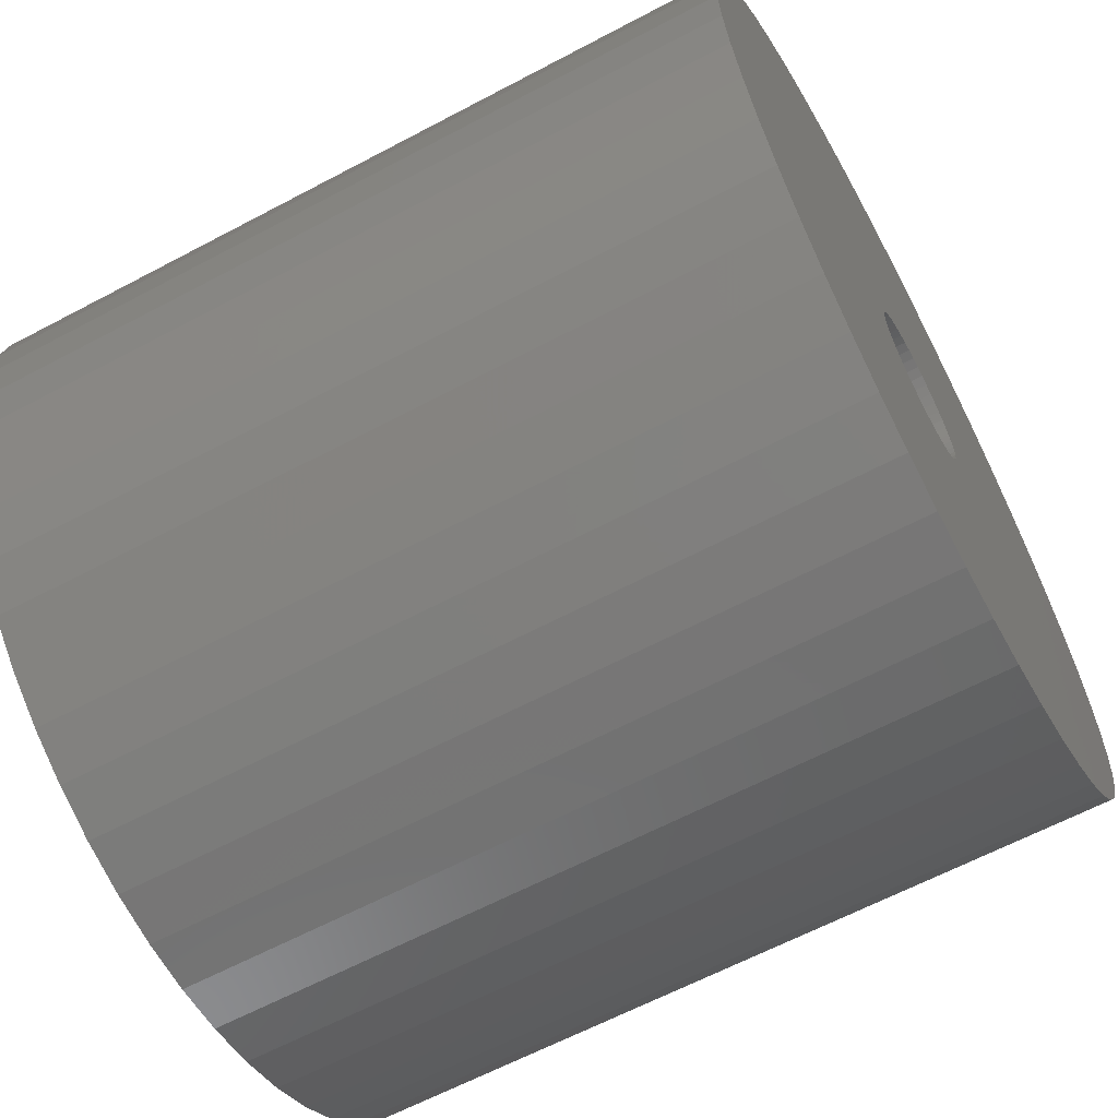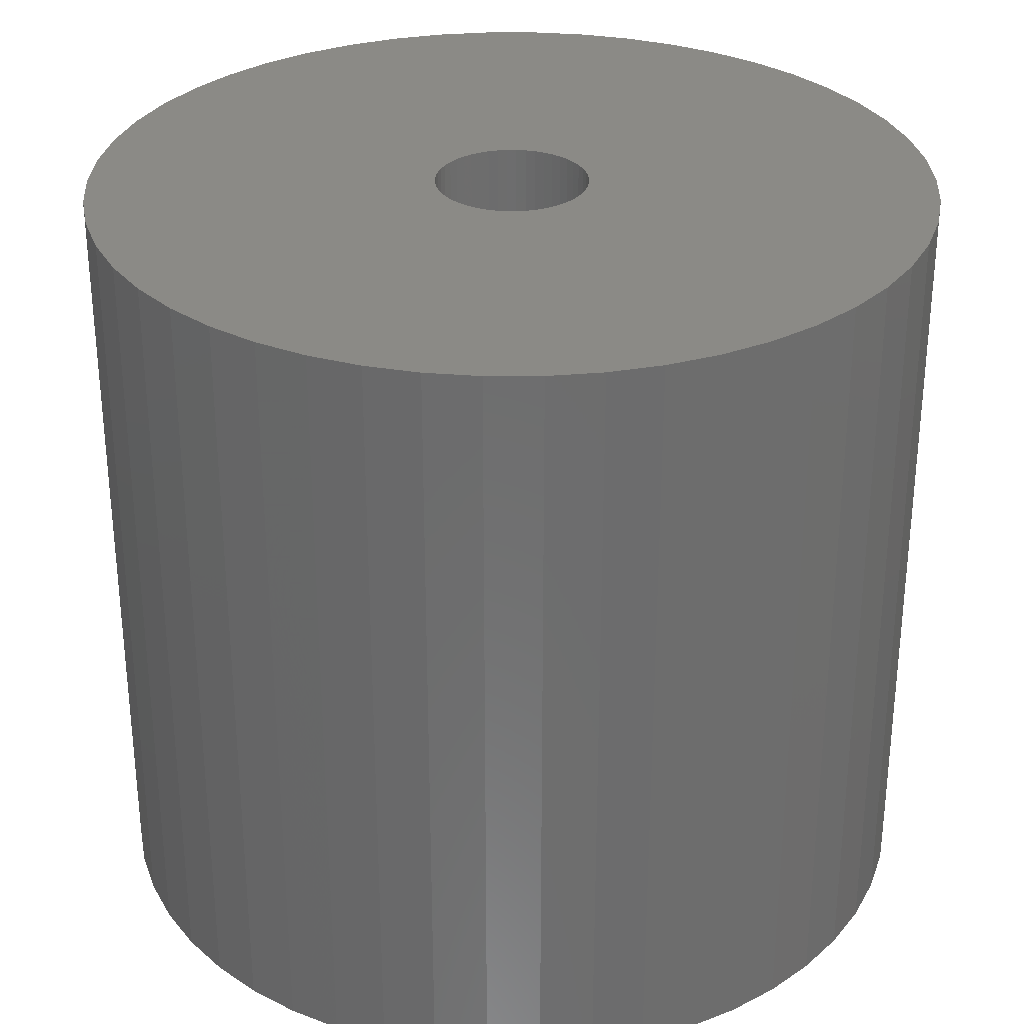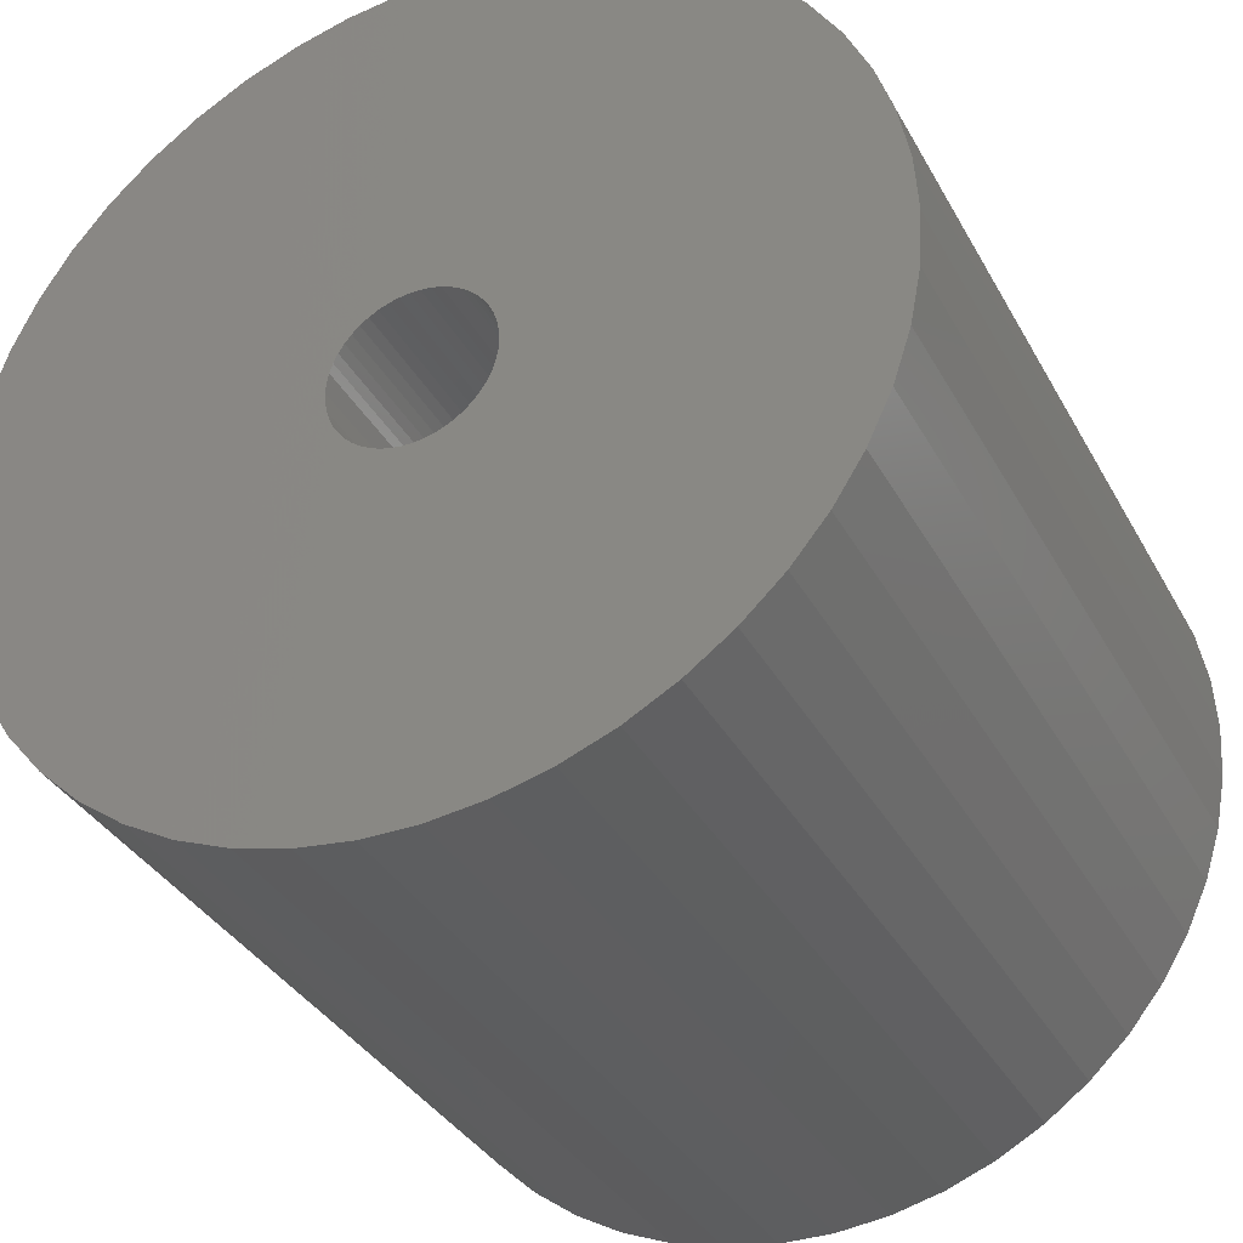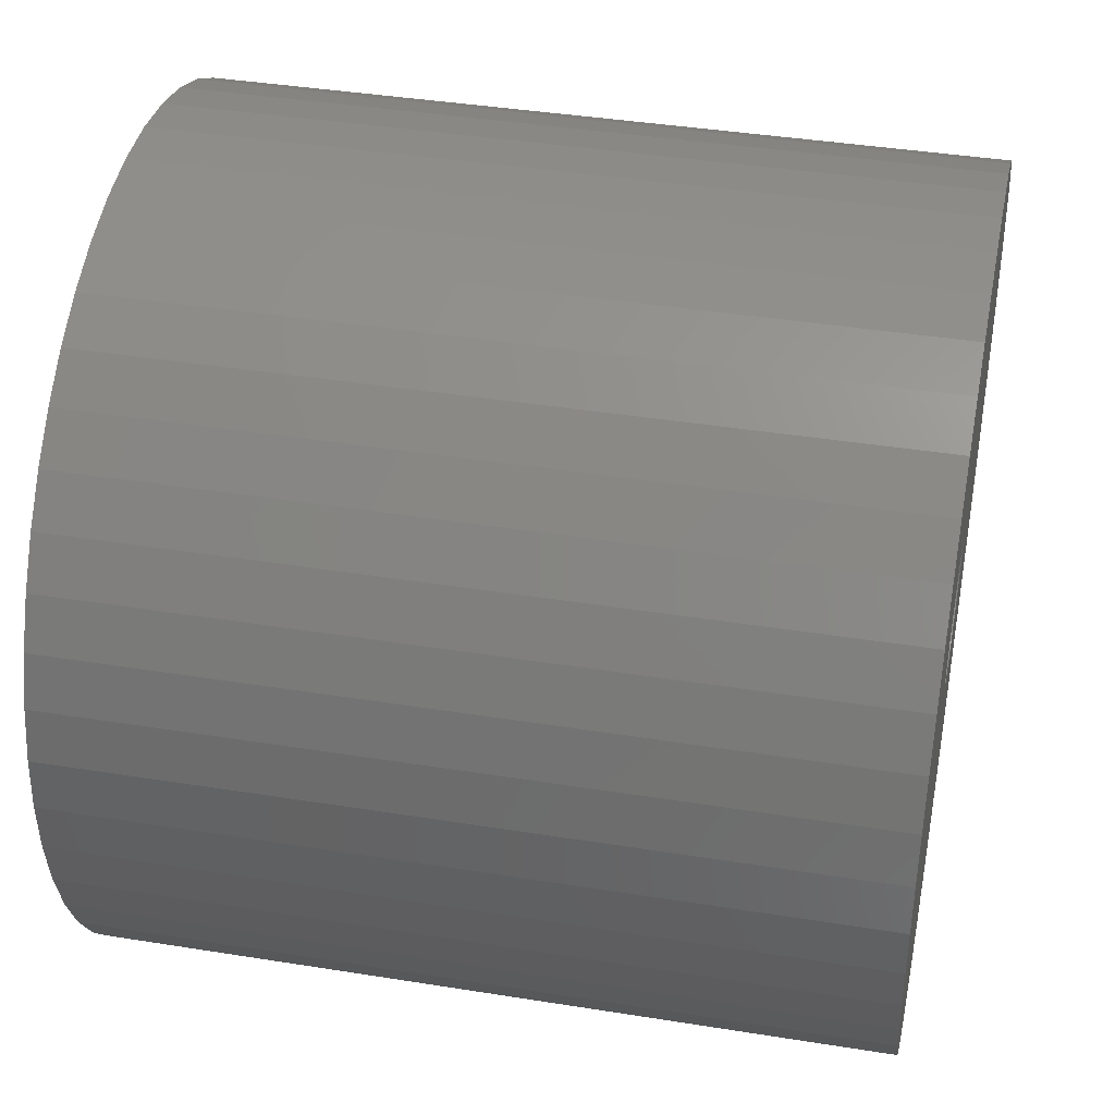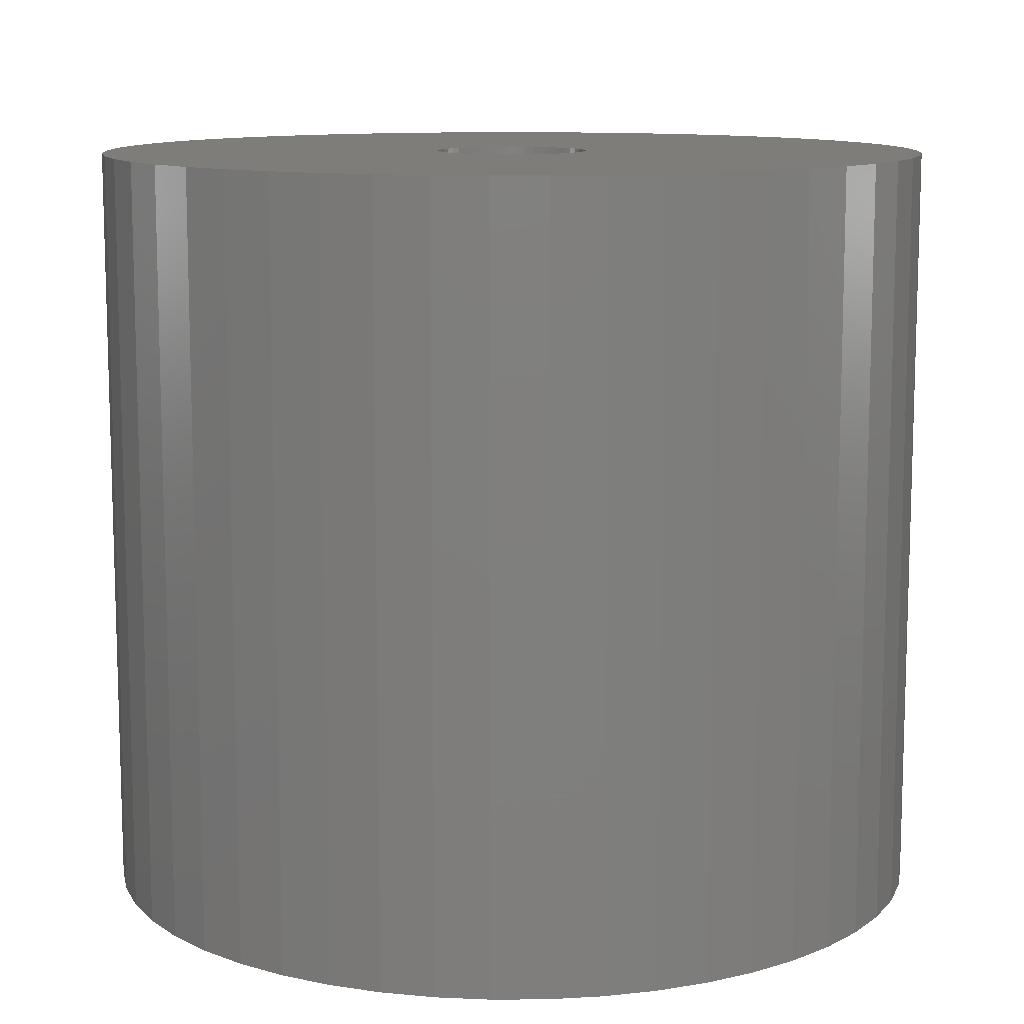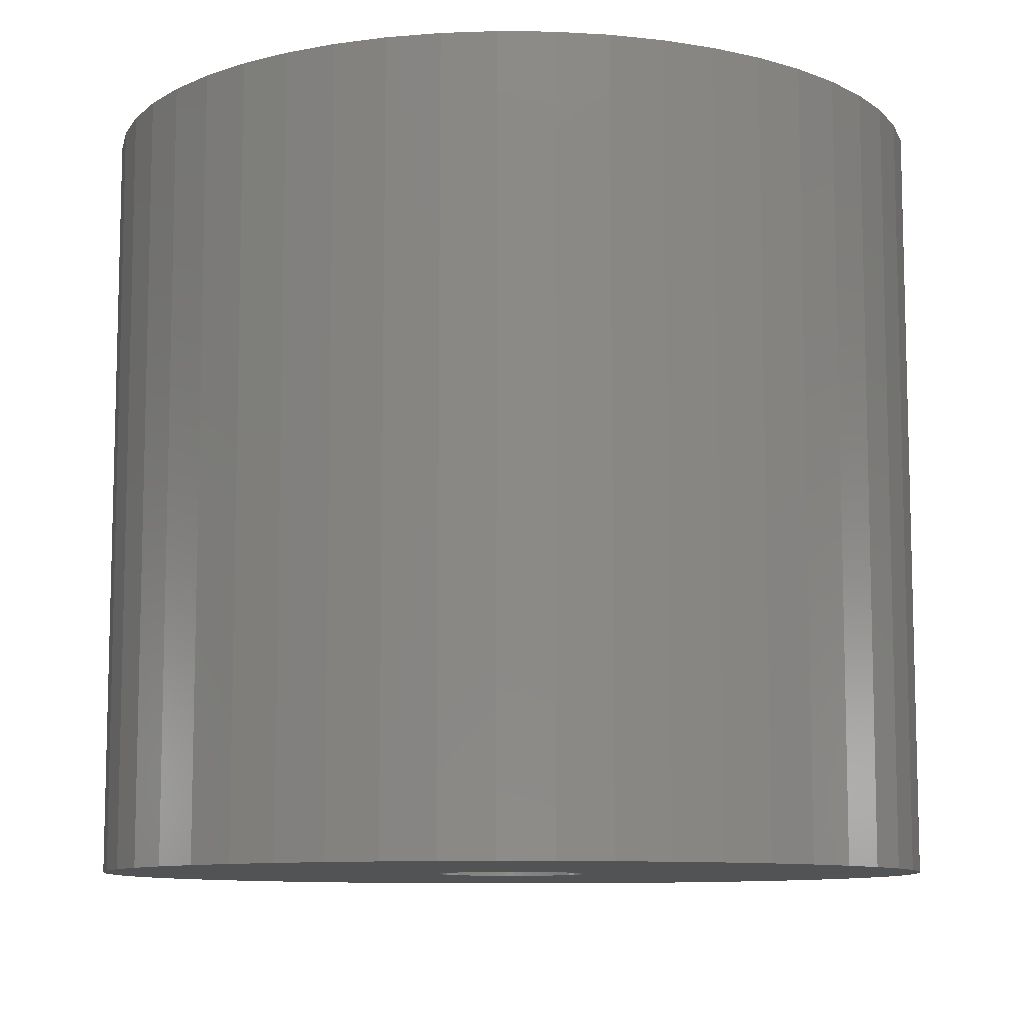
<metadata>
{"format":"stl","ext":"stl","renderer":"f3d","projection":"perspective","resolution":1024,"background":"white","views":[{"elev":-63.3,"azim":118.2,"up":"+Y"},{"elev":30.6,"azim":-144.2,"up":"+Z"},{"elev":-34.8,"azim":25.2,"up":"+Y"},{"elev":40.1,"azim":-78.8,"up":"+Y"},{"elev":11.0,"azim":-94.5,"up":"+Z"},{"elev":-9.6,"azim":163.9,"up":"+Z"}]}
</metadata>
<code>
# stl→obj: 200 verts, 400 faces
v 5.5 0 5
v 5.457 0.6893 -5
v 5.457 0.6893 5
v 5.5 0 -5
v -5.5 0 -5
v -5.457 0.6893 5
v -5.457 0.6893 -5
v -5.5 0 5
v 0.3453 5.489 -5
v -0.3453 5.489 5
v 0.3453 5.489 5
v -0.3453 5.489 -5
v -0.3453 -5.489 -5
v 0.3453 -5.489 5
v -0.3453 -5.489 5
v 0.3453 -5.489 -5
v 4.009 3.765 -5
v 3.506 4.238 5
v 4.009 3.765 5
v 3.506 4.238 -5
v -3.506 4.238 -5
v -4.009 3.765 5
v -3.506 4.238 5
v -4.009 3.765 -5
v -1.7 5.231 -5
v -2.342 4.977 5
v -1.7 5.231 5
v -2.342 4.977 -5
v 4.009 -3.765 5
v 4.45 -3.233 -5
v 4.45 -3.233 5
v 4.009 -3.765 -5
v 5.114 2.025 5
v 4.82 2.65 -5
v 4.82 2.65 5
v 5.114 2.025 -5
v 2.342 4.977 -5
v 1.7 5.231 5
v 2.342 4.977 5
v 1.7 5.231 -5
v 1.031 5.403 5
v 1.031 5.403 -5
v 2.947 4.644 -5
v 2.947 4.644 5
v -5.114 2.025 -5
v -4.82 2.65 5
v -4.82 2.65 -5
v -5.114 2.025 5
v -4.45 3.233 -5
v -4.45 3.233 5
v 1 0 5
v 0.9921 0.1253 5
v 5.327 1.368 5
v 5.457 -0.6893 5
v 0.9686 0.2487 5
v 0.9921 -0.1253 5
v 0.9298 0.3681 5
v 5.327 -1.368 5
v 0.8763 0.4818 5
v 4.45 3.233 5
v 0.9686 -0.2487 5
v 0.809 0.5878 5
v 5.114 -2.025 5
v 0.729 0.6845 5
v 0.9298 -0.3681 5
v 0.6374 0.7705 5
v 4.82 -2.65 5
v 0.5358 0.8443 5
v 0.8763 -0.4818 5
v 0.4258 0.9048 5
v 0.309 0.9511 5
v 0.809 -0.5878 5
v 0.1874 0.9823 5
v 0.06279 0.998 5
v -0.06279 0.998 5
v -0.1874 0.9823 5
v -1.031 5.403 5
v -0.309 0.9511 5
v -0.4258 0.9048 5
v -0.5358 0.8443 5
v -2.947 4.644 5
v -0.6374 0.7705 5
v -0.729 0.6845 5
v -0.809 0.5878 5
v 0.729 -0.6845 5
v 3.506 -4.238 5
v 0.6374 -0.7705 5
v 2.947 -4.644 5
v 0.5358 -0.8443 5
v 2.342 -4.977 5
v 0.4258 -0.9048 5
v 1.7 -5.231 5
v 0.309 -0.9511 5
v 1.031 -5.403 5
v 0.1874 -0.9823 5
v 0.06279 -0.998 5
v -0.06279 -0.998 5
v -0.1874 -0.9823 5
v -1.031 -5.403 5
v -0.309 -0.9511 5
v -1.7 -5.231 5
v -0.4258 -0.9048 5
v -2.342 -4.977 5
v -0.5358 -0.8443 5
v -2.947 -4.644 5
v -0.6374 -0.7705 5
v -3.506 -4.238 5
v -0.729 -0.6845 5
v -4.009 -3.765 5
v -0.809 -0.5878 5
v -4.45 -3.233 5
v -0.8763 -0.4818 5
v -4.82 -2.65 5
v -0.9298 -0.3681 5
v -5.114 -2.025 5
v -0.9686 -0.2487 5
v -5.327 -1.368 5
v -0.9921 -0.1253 5
v -5.457 -0.6893 5
v -1 0 5
v -0.8763 0.4818 5
v -0.9298 0.3681 5
v -0.9686 0.2487 5
v -5.327 1.368 5
v -0.9921 0.1253 5
v -1.031 5.403 -5
v 1 0 -5
v 5.457 -0.6893 -5
v 0.9921 -0.1253 -5
v 5.327 -1.368 -5
v 0.9686 -0.2487 -5
v 5.114 -2.025 -5
v 0.9921 0.1253 -5
v 0.9298 -0.3681 -5
v 4.82 -2.65 -5
v 5.327 1.368 -5
v 0.8763 -0.4818 -5
v 0.9686 0.2487 -5
v 0.809 -0.5878 -5
v 0.729 -0.6845 -5
v 3.506 -4.238 -5
v 0.9298 0.3681 -5
v 0.6374 -0.7705 -5
v 2.947 -4.644 -5
v 0.5358 -0.8443 -5
v 2.342 -4.977 -5
v 0.8763 0.4818 -5
v 0.4258 -0.9048 -5
v 1.7 -5.231 -5
v 4.45 3.233 -5
v 0.309 -0.9511 -5
v 1.031 -5.403 -5
v 0.809 0.5878 -5
v 0.1874 -0.9823 -5
v 0.06279 -0.998 -5
v -0.06279 -0.998 -5
v -0.1874 -0.9823 -5
v -1.031 -5.403 -5
v -0.309 -0.9511 -5
v -1.7 -5.231 -5
v -0.4258 -0.9048 -5
v -2.342 -4.977 -5
v -0.5358 -0.8443 -5
v -2.947 -4.644 -5
v -0.6374 -0.7705 -5
v -3.506 -4.238 -5
v -0.729 -0.6845 -5
v -4.009 -3.765 -5
v -0.809 -0.5878 -5
v 0.729 0.6845 -5
v 0.6374 0.7705 -5
v 0.5358 0.8443 -5
v 0.4258 0.9048 -5
v 0.309 0.9511 -5
v 0.1874 0.9823 -5
v 0.06279 0.998 -5
v -0.06279 0.998 -5
v -0.1874 0.9823 -5
v -0.309 0.9511 -5
v -0.4258 0.9048 -5
v -0.5358 0.8443 -5
v -2.947 4.644 -5
v -0.6374 0.7705 -5
v -0.729 0.6845 -5
v -0.809 0.5878 -5
v -0.8763 0.4818 -5
v -0.9298 0.3681 -5
v -0.9686 0.2487 -5
v -5.327 1.368 -5
v -0.9921 0.1253 -5
v -1 0 -5
v -4.45 -3.233 -5
v -0.8763 -0.4818 -5
v -4.82 -2.65 -5
v -0.9298 -0.3681 -5
v -5.114 -2.025 -5
v -0.9686 -0.2487 -5
v -5.327 -1.368 -5
v -0.9921 -0.1253 -5
v -5.457 -0.6893 -5
f 1 2 3
f 2 1 4
f 5 6 7
f 6 5 8
f 9 10 11
f 10 9 12
f 13 14 15
f 14 13 16
f 17 18 19
f 18 17 20
f 21 22 23
f 22 21 24
f 25 26 27
f 26 25 28
f 29 30 31
f 30 29 32
f 33 34 35
f 34 33 36
f 37 38 39
f 38 37 40
f 40 41 38
f 41 40 42
f 43 39 44
f 39 43 37
f 45 46 47
f 46 45 48
f 49 22 24
f 22 49 50
f 51 1 3
f 52 3 53
f 1 51 54
f 55 53 33
f 56 54 51
f 57 33 35
f 54 56 58
f 59 35 60
f 61 58 56
f 62 60 19
f 58 61 63
f 64 19 18
f 65 63 61
f 66 18 44
f 63 65 67
f 68 44 39
f 69 67 65
f 70 39 38
f 67 69 31
f 71 38 41
f 72 31 69
f 31 72 29
f 3 52 51
f 53 55 52
f 33 57 55
f 35 59 57
f 60 62 59
f 19 64 62
f 18 66 64
f 44 68 66
f 39 70 68
f 73 41 11
f 38 71 70
f 41 73 71
f 11 74 73
f 11 75 74
f 10 75 11
f 75 10 76
f 77 76 10
f 76 77 78
f 27 78 77
f 78 27 79
f 26 79 27
f 79 26 80
f 81 80 26
f 80 81 82
f 23 82 81
f 82 23 83
f 83 22 84
f 22 83 23
f 85 29 72
f 29 85 86
f 87 86 85
f 86 87 88
f 89 88 87
f 88 89 90
f 91 90 89
f 90 91 92
f 93 92 91
f 92 93 94
f 95 94 93
f 94 95 14
f 96 14 95
f 97 14 96
f 15 97 98
f 99 98 100
f 97 15 14
f 101 100 102
f 103 102 104
f 105 104 106
f 107 106 108
f 109 108 110
f 111 110 112
f 113 112 114
f 115 114 116
f 117 116 118
f 98 99 15
f 119 118 120
f 50 84 22
f 84 50 121
f 100 101 99
f 46 121 50
f 102 103 101
f 121 46 122
f 104 105 103
f 48 122 46
f 106 107 105
f 122 48 123
f 108 109 107
f 124 123 48
f 110 111 109
f 123 124 125
f 112 113 111
f 6 125 124
f 114 115 113
f 125 6 120
f 116 117 115
f 8 120 6
f 118 119 117
f 120 8 119
f 12 77 10
f 77 12 126
f 127 4 128
f 129 128 130
f 4 127 2
f 131 130 132
f 133 2 127
f 134 132 135
f 2 133 136
f 137 135 30
f 138 136 133
f 139 30 32
f 136 138 36
f 140 32 141
f 142 36 138
f 143 141 144
f 36 142 34
f 145 144 146
f 147 34 142
f 148 146 149
f 34 147 150
f 151 149 152
f 153 150 147
f 150 153 17
f 128 129 127
f 130 131 129
f 132 134 131
f 135 137 134
f 30 139 137
f 32 140 139
f 141 143 140
f 144 145 143
f 146 148 145
f 154 152 16
f 149 151 148
f 152 154 151
f 16 155 154
f 16 156 155
f 13 156 16
f 156 13 157
f 158 157 13
f 157 158 159
f 160 159 158
f 159 160 161
f 162 161 160
f 161 162 163
f 164 163 162
f 163 164 165
f 166 165 164
f 165 166 167
f 167 168 169
f 168 167 166
f 170 17 153
f 17 170 20
f 171 20 170
f 20 171 43
f 172 43 171
f 43 172 37
f 173 37 172
f 37 173 40
f 174 40 173
f 40 174 42
f 175 42 174
f 42 175 9
f 176 9 175
f 177 9 176
f 12 177 178
f 126 178 179
f 177 12 9
f 25 179 180
f 28 180 181
f 182 181 183
f 21 183 184
f 24 184 185
f 49 185 186
f 47 186 187
f 45 187 188
f 189 188 190
f 178 126 12
f 7 190 191
f 192 169 168
f 169 192 193
f 179 25 126
f 194 193 192
f 180 28 25
f 193 194 195
f 181 182 28
f 196 195 194
f 183 21 182
f 195 196 197
f 184 24 21
f 198 197 196
f 185 49 24
f 197 198 199
f 186 47 49
f 200 199 198
f 187 45 47
f 199 200 191
f 188 189 45
f 5 191 200
f 190 7 189
f 191 5 7
f 16 94 14
f 94 16 152
f 149 90 92
f 90 149 146
f 53 36 33
f 36 53 136
f 3 136 53
f 136 3 2
f 60 17 19
f 17 60 150
f 35 150 60
f 150 35 34
f 42 11 41
f 11 42 9
f 20 44 18
f 44 20 43
f 47 50 49
f 50 47 46
f 189 48 45
f 48 189 124
f 7 124 189
f 124 7 6
f 28 81 26
f 81 28 182
f 182 23 81
f 23 182 21
f 126 27 77
f 27 126 25
f 54 4 1
f 4 54 128
f 146 88 90
f 88 146 144
f 141 29 86
f 29 141 32
f 67 132 63
f 132 67 135
f 194 115 196
f 115 194 113
f 63 130 58
f 130 63 132
f 31 135 67
f 135 31 30
f 198 119 200
f 119 198 117
f 200 8 5
f 8 200 119
f 196 117 198
f 117 196 115
f 152 92 94
f 92 152 149
f 58 128 54
f 128 58 130
f 144 86 88
f 86 144 141
f 162 101 103
f 101 162 160
f 160 99 101
f 99 160 158
f 168 111 192
f 111 168 109
f 168 107 109
f 107 168 166
f 158 15 99
f 15 158 13
f 192 113 194
f 113 192 111
f 164 103 105
f 103 164 162
f 166 105 107
f 105 166 164
f 123 187 122
f 187 123 188
f 147 62 153
f 62 147 59
f 174 70 71
f 70 174 173
f 180 78 79
f 78 180 179
f 122 186 121
f 186 122 187
f 131 56 129
f 56 131 61
f 133 55 138
f 55 133 52
f 171 64 66
f 64 171 170
f 177 74 75
f 74 177 176
f 172 66 68
f 66 172 171
f 125 188 123
f 188 125 190
f 84 184 83
f 184 84 185
f 181 79 80
f 79 181 180
f 179 76 78
f 76 179 178
f 127 52 133
f 52 127 51
f 165 108 106
f 108 165 167
f 112 195 114
f 195 112 193
f 145 91 89
f 91 145 148
f 153 64 170
f 64 153 62
f 175 71 73
f 71 175 174
f 176 73 74
f 73 176 175
f 173 68 70
f 68 173 172
f 120 190 125
f 190 120 191
f 121 185 84
f 185 121 186
f 178 75 76
f 75 178 177
f 183 80 82
f 80 183 181
f 184 82 83
f 82 184 183
f 129 51 127
f 51 129 56
f 140 72 139
f 72 140 85
f 155 97 96
f 97 155 156
f 114 197 116
f 197 114 195
f 110 193 112
f 193 110 169
f 154 96 95
f 96 154 155
f 142 59 147
f 59 142 57
f 138 57 142
f 57 138 55
f 137 65 134
f 65 137 69
f 134 61 131
f 61 134 65
f 161 104 102
f 104 161 163
f 157 100 98
f 100 157 159
f 108 169 110
f 169 108 167
f 148 93 91
f 93 148 151
f 151 95 93
f 95 151 154
f 143 89 87
f 89 143 145
f 139 69 137
f 69 139 72
f 156 98 97
f 98 156 157
f 116 199 118
f 199 116 197
f 118 191 120
f 191 118 199
f 140 87 85
f 87 140 143
f 163 106 104
f 106 163 165
f 159 102 100
f 102 159 161

</code>
